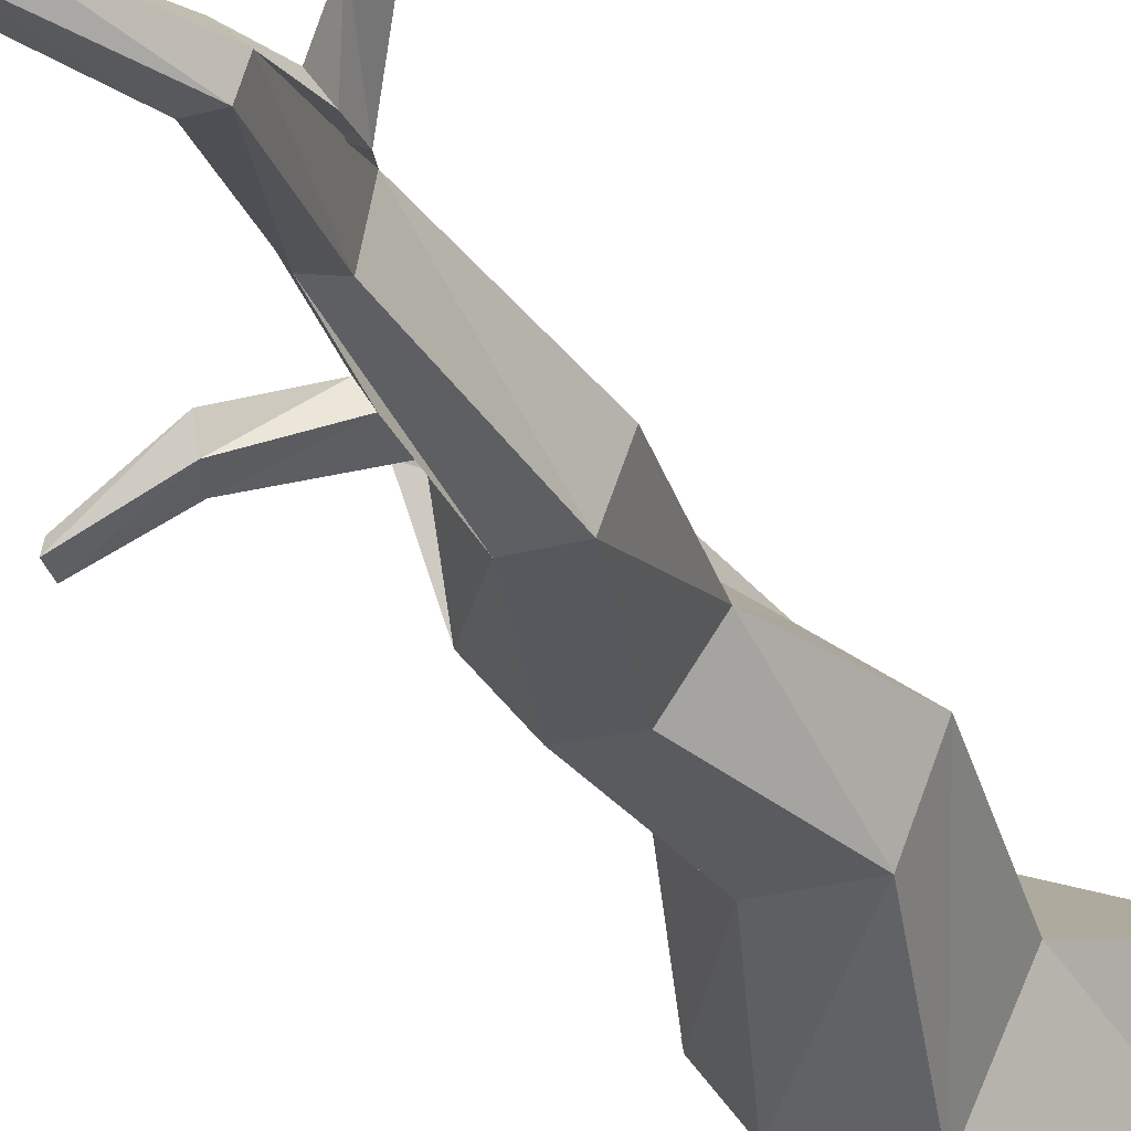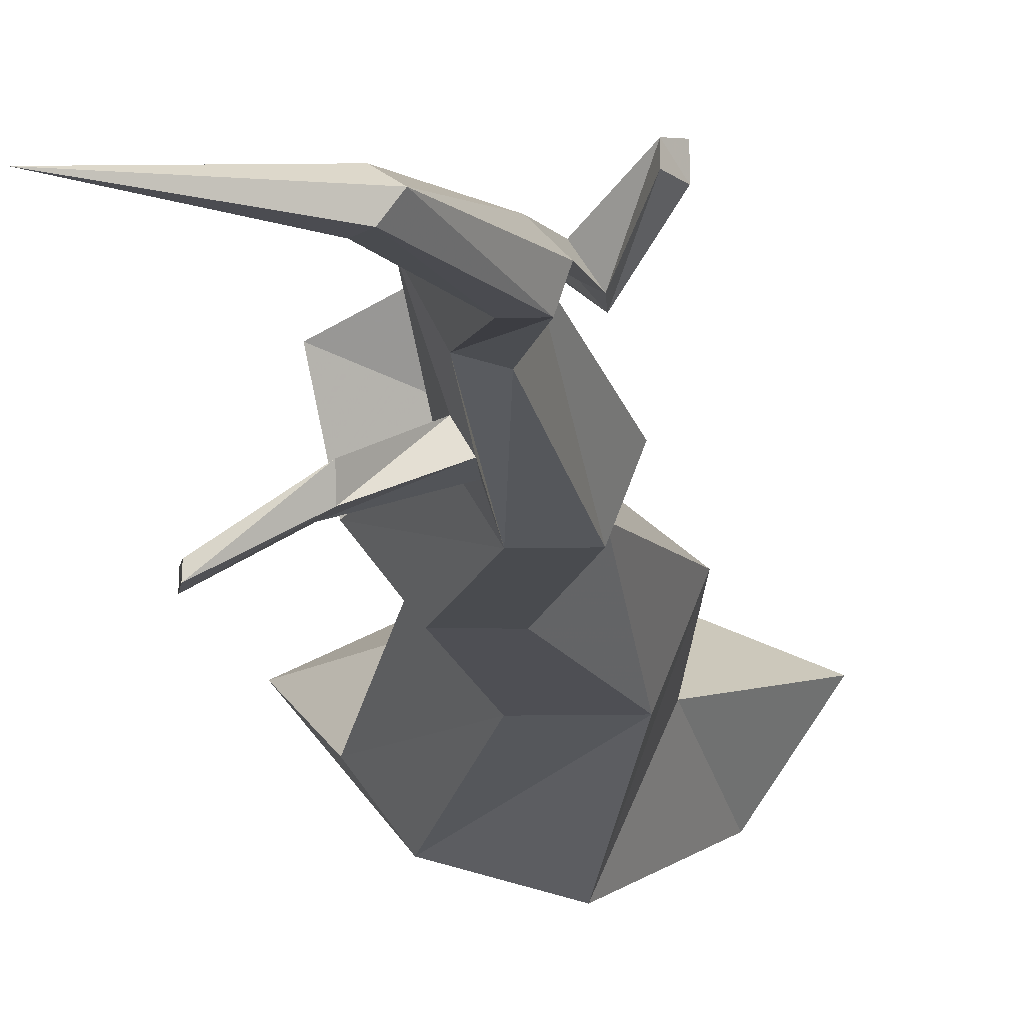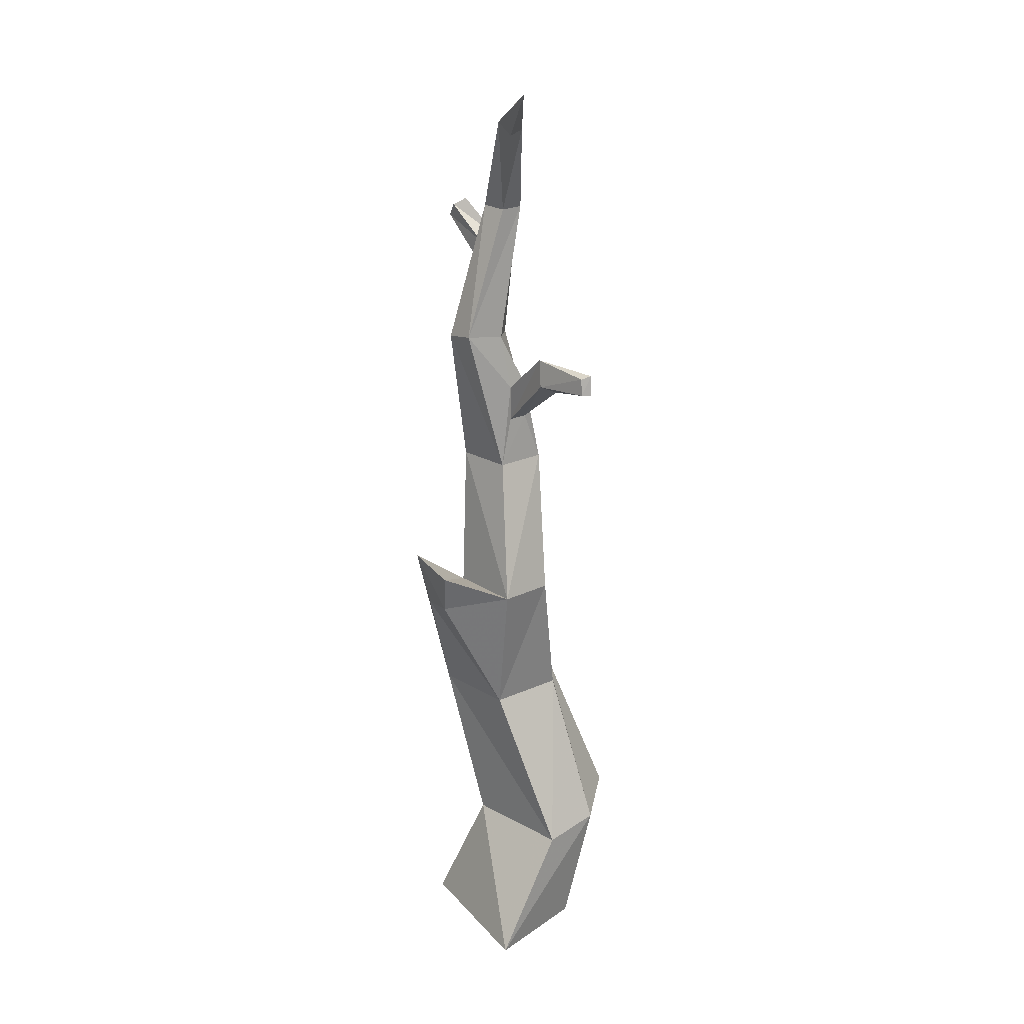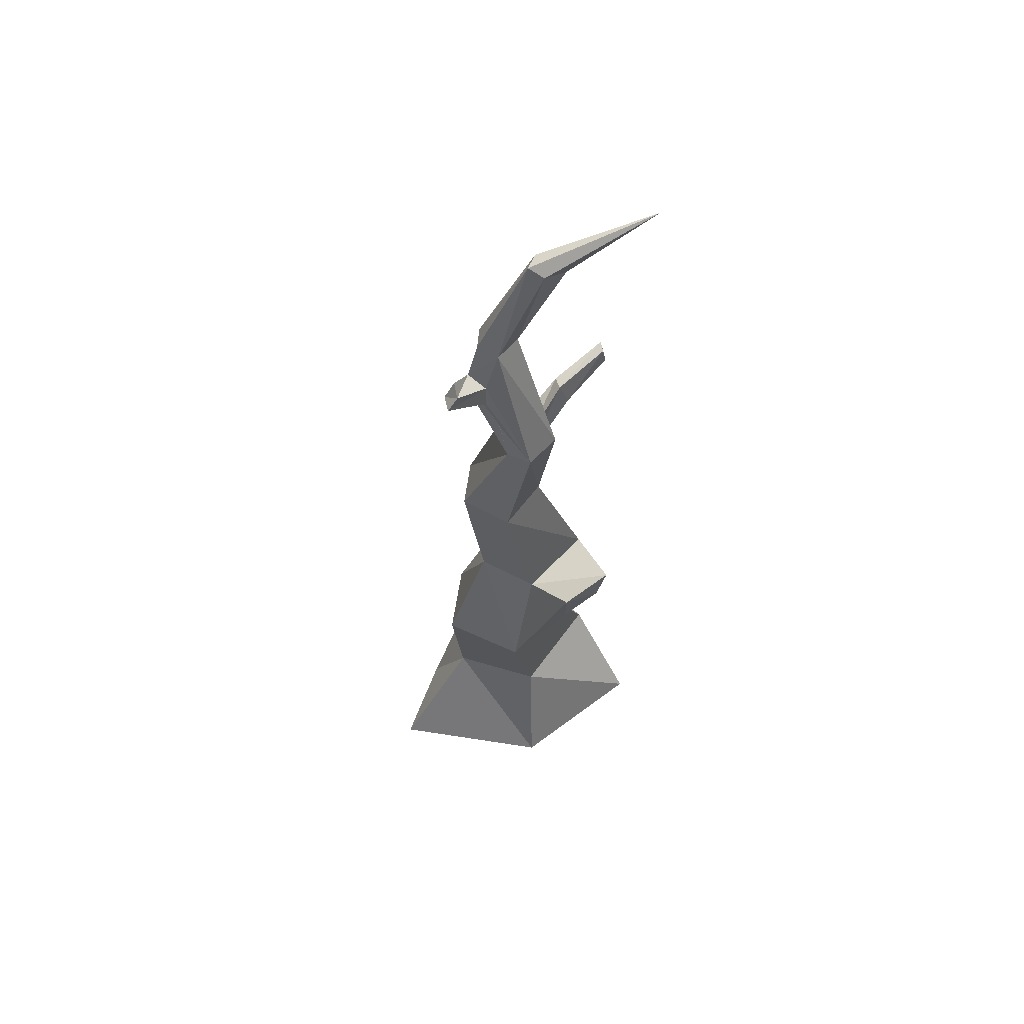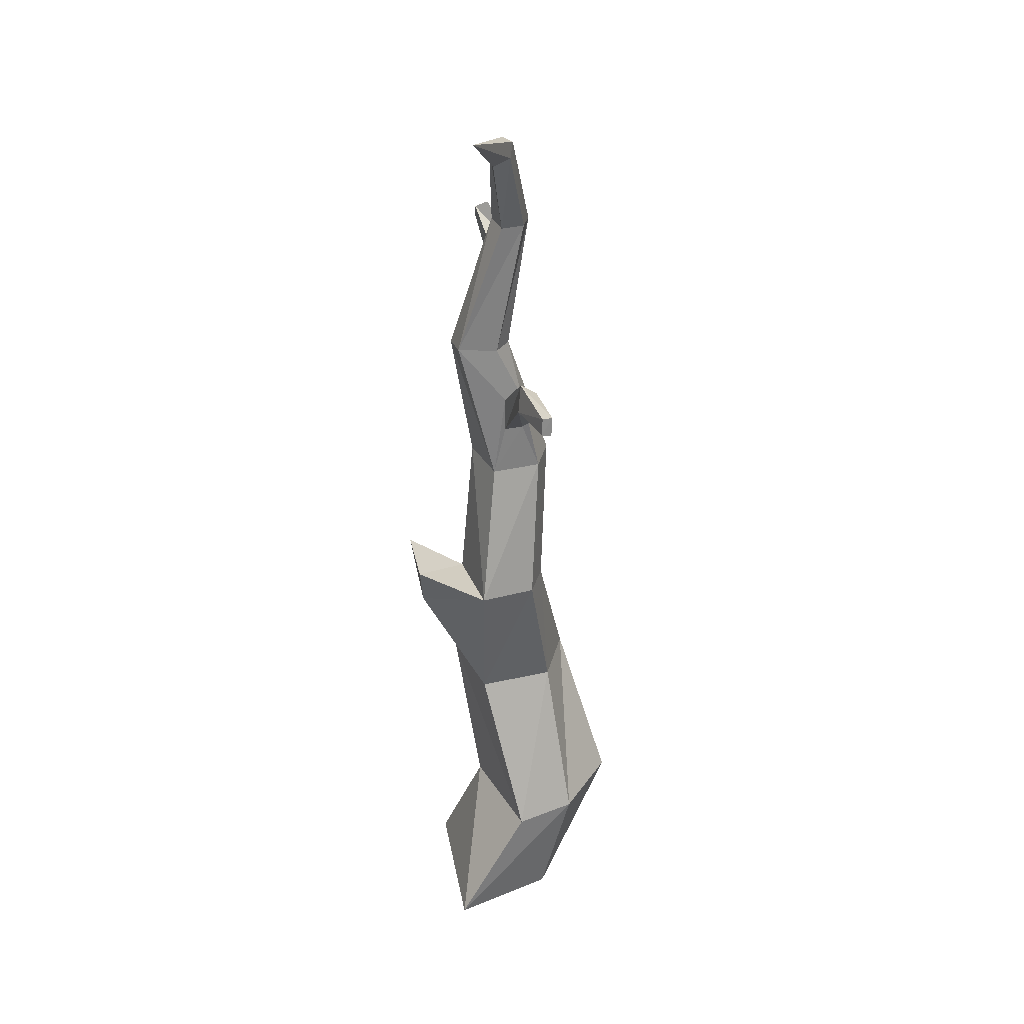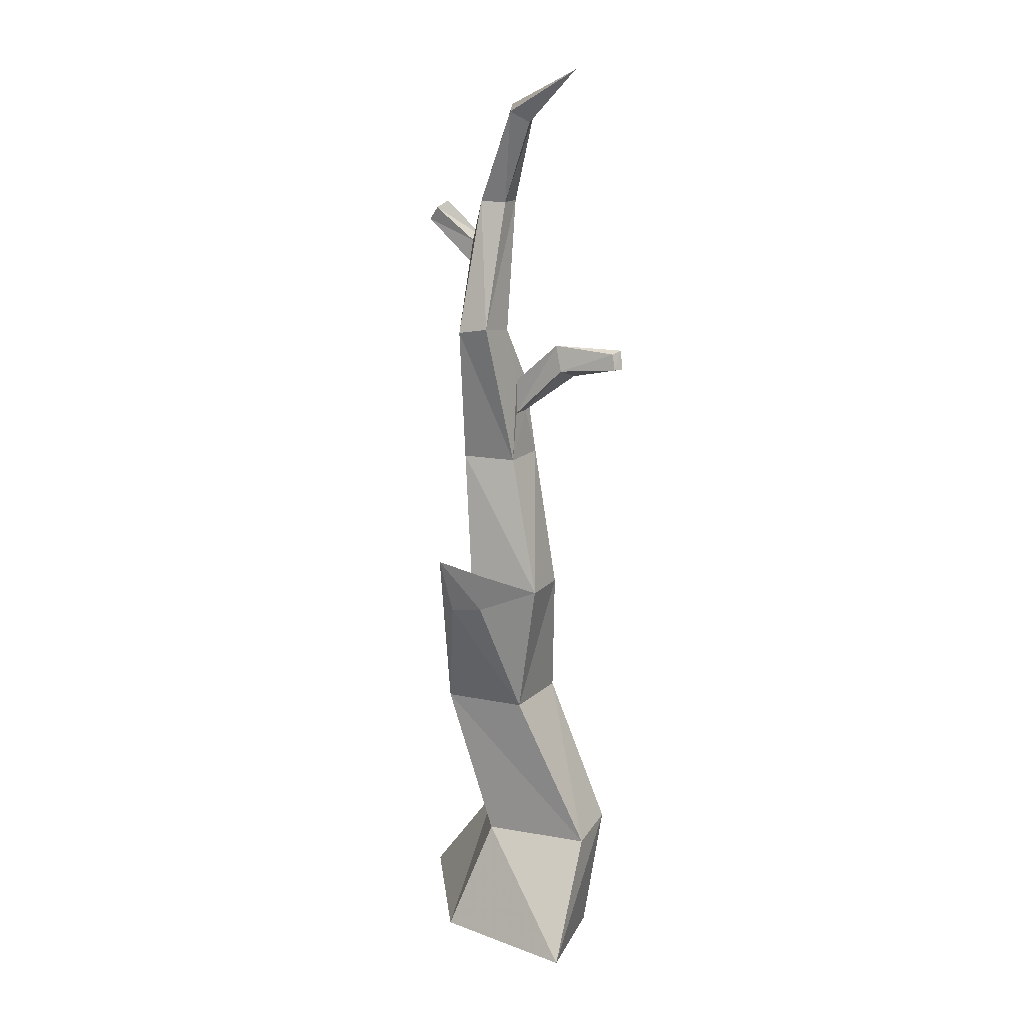
<metadata>
{"format":"obj","ext":"obj","renderer":"f3d","projection":"perspective","resolution":1024,"background":"white","views":[{"elev":-27.6,"azim":-157.5,"up":"+Z"},{"elev":-12.6,"azim":-177.4,"up":"+Z"},{"elev":23.4,"azim":83.9,"up":"+Y"},{"elev":60.1,"azim":-13.3,"up":"+Y"},{"elev":33.6,"azim":103.9,"up":"+Y"},{"elev":16.4,"azim":61.2,"up":"+Y"}]}
</metadata>
<code>
v 0.09375 2.211 0.03125
v 0.3828 2.305 0.02344
v 0.125 2.195 0.05469
v 0.01562 1.969 0.07812
v -0.02344 1.969 0.03906
v -0.007812 1.969 -0.007812
v 0.1172 2.211 0
v 0.1406 2.18 0
v 0.1797 2.172 0.03125
v 0.07031 1.969 0.03906
v 0.1406 1.664 0.1328
v 0.07031 1.648 0.1719
v -0.01562 1.867 0.08594
v -0.04688 1.867 0.03906
v 0.02344 1.641 0.1328
v 0.03906 1.648 0.03125
v 0.09375 1.648 0.04688
v 0.03906 1.969 -0.007812
v 0.0625 1.312 -0.05469
v 0.07812 1.43 -0.01562
v 0.07812 1.516 -0.01562
v -0.03125 1.312 -0.05469
v 0.1562 0.9766 -0.0625
v 0.2422 0.9844 0.04688
v 0.125 1.312 0.04688
v 0.1016 1.43 0.02344
v 0.2188 1.555 -0.03906
v 0.2188 1.539 -0.07812
v 0.1953 1.602 -0.07812
v 0.1016 1.516 0.02344
v 0.02344 1.312 0.1328
v -0.04688 1.805 0.03906
v -0.01562 1.805 0.08594
v -0.1172 1.914 0.1562
v -0.09375 1.945 0.1484
v -0.09375 1.961 0.1172
v 0.01562 0.2891 -0.2422
v -0.1562 0 -0.1172
v 0.2344 0 -0.1172
v 0.2109 0.2891 -0.1875
v -0.0625 0.6562 -0.09375
v -0.125 0.6562 0.0625
v -0.08594 0.2734 -0.007812
v -0.2812 0 0.07031
v 0.07812 0 0.2188
v 0.1016 0.2734 0.1016
v 0.4062 0 0.07031
v 0.2969 0.2734 -0.07031
v 0.09375 0.6562 -0.09375
v 0.05469 0.9688 -0.0625
v -0.02344 0.9688 0.04688
v 0.03125 0.6562 0.1875
v 0.1875 0.6562 0.0625
v -0.07031 1.312 0.04688
v 0.08594 0.9766 0.1484
v 0.1484 1.078 0.2734
v 0.1562 0.9453 0.2422
v 0.25 0.9688 0.2109
v 0.2734 1.062 0.2109
v 0.1953 1.617 -0.03906
v 0.3281 1.609 -0.125
v 0.3359 1.57 -0.125
v 0.3359 1.57 -0.1484
v 0.3281 1.617 -0.1484
v -0.1172 1.914 0.1172
f 1 2 3
f 1 3 4
f 1 4 5
f 1 5 6
f 1 6 7
f 1 7 2
f 2 7 8
f 2 8 9
f 2 9 3
f 3 9 10
f 3 10 4
f 4 10 11
f 4 11 12
f 4 12 13
f 4 13 14
f 4 14 5
f 5 14 15
f 5 15 16
f 5 16 6
f 6 16 17
f 6 17 18
f 6 18 7
f 7 18 8
f 8 18 10
f 8 10 9
f 19 20 21
f 19 21 17
f 19 17 16
f 19 16 22
f 19 22 23
f 19 23 24
f 19 24 25
f 19 25 20
f 20 25 26
f 20 26 27
f 20 27 28
f 20 28 21
f 21 28 29
f 21 29 30
f 21 30 17
f 17 30 11
f 17 11 18
f 18 11 10
f 30 26 25
f 30 25 11
f 11 25 12
f 12 25 31
f 12 31 15
f 12 15 32
f 12 32 33
f 12 33 13
f 13 33 34
f 13 34 35
f 13 35 14
f 14 35 36
f 14 36 32
f 14 32 15
f 37 38 39
f 37 39 40
f 37 40 41
f 37 41 42
f 37 42 43
f 37 43 38
f 38 43 44
f 44 43 45
f 45 43 46
f 45 46 47
f 47 46 48
f 47 48 40
f 47 40 39
f 41 40 49
f 41 49 50
f 41 50 51
f 41 51 42
f 42 51 52
f 42 52 46
f 42 46 43
f 49 40 48
f 49 48 53
f 49 53 23
f 49 23 50
f 50 23 22
f 50 22 51
f 51 22 54
f 51 54 55
f 51 55 52
f 52 55 56
f 52 56 57
f 52 57 53
f 52 53 48
f 52 48 46
f 31 25 24
f 31 24 55
f 31 55 54
f 31 54 15
f 15 54 22
f 15 22 16
f 23 53 24
f 24 53 58
f 24 58 59
f 24 59 55
f 55 59 56
f 56 59 58
f 56 58 57
f 57 58 53
f 26 30 60
f 26 60 27
f 27 60 61
f 27 61 62
f 27 62 28
f 28 62 63
f 28 63 29
f 29 63 64
f 29 64 60
f 29 60 30
f 60 64 61
f 61 64 62
f 62 64 63
f 33 32 65
f 33 65 34
f 34 65 35
f 35 65 36
f 36 65 32

</code>
